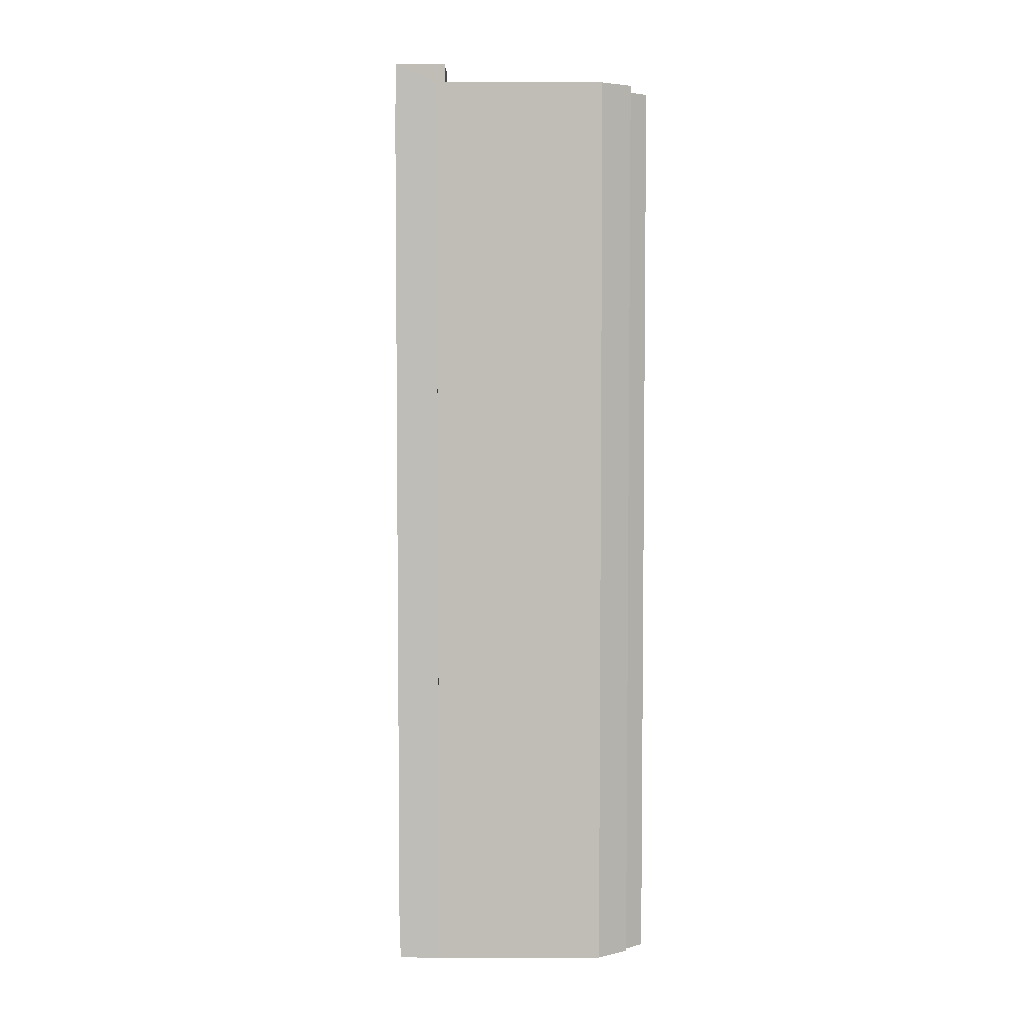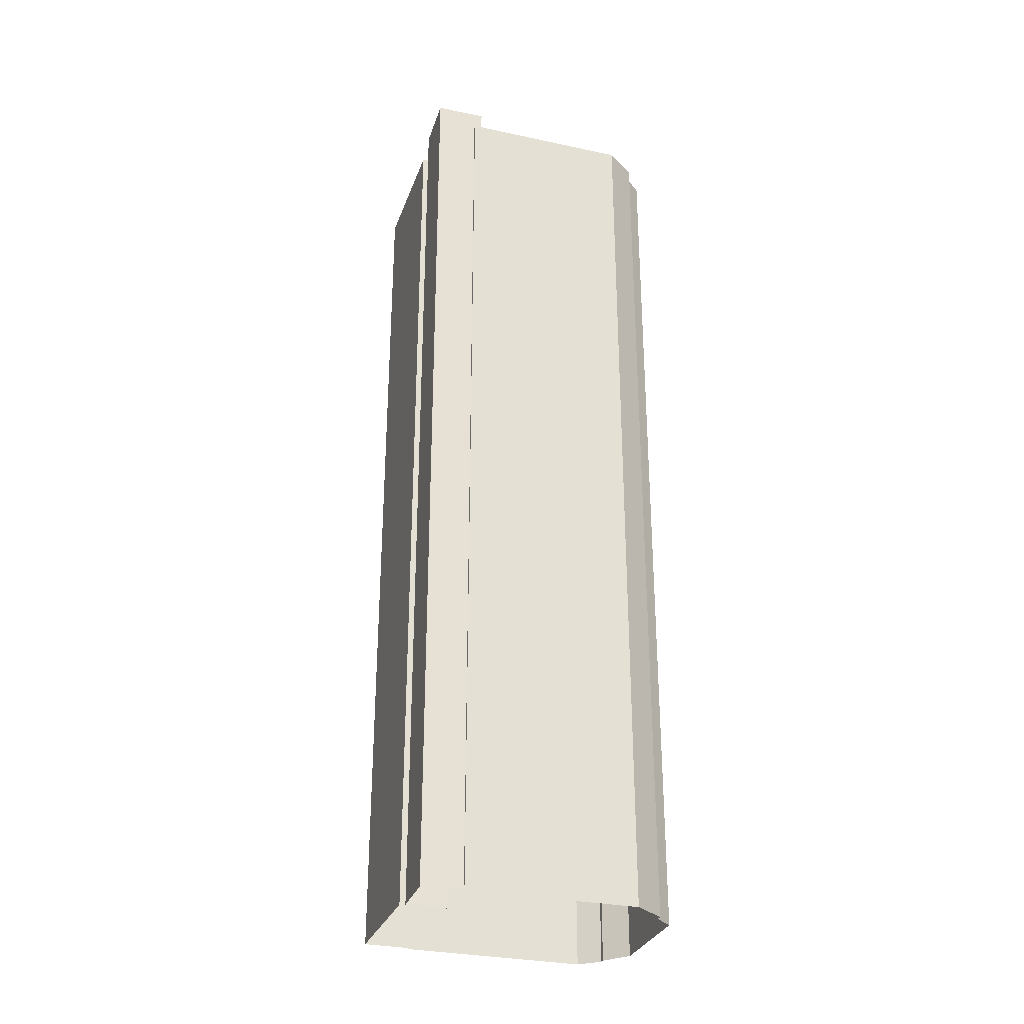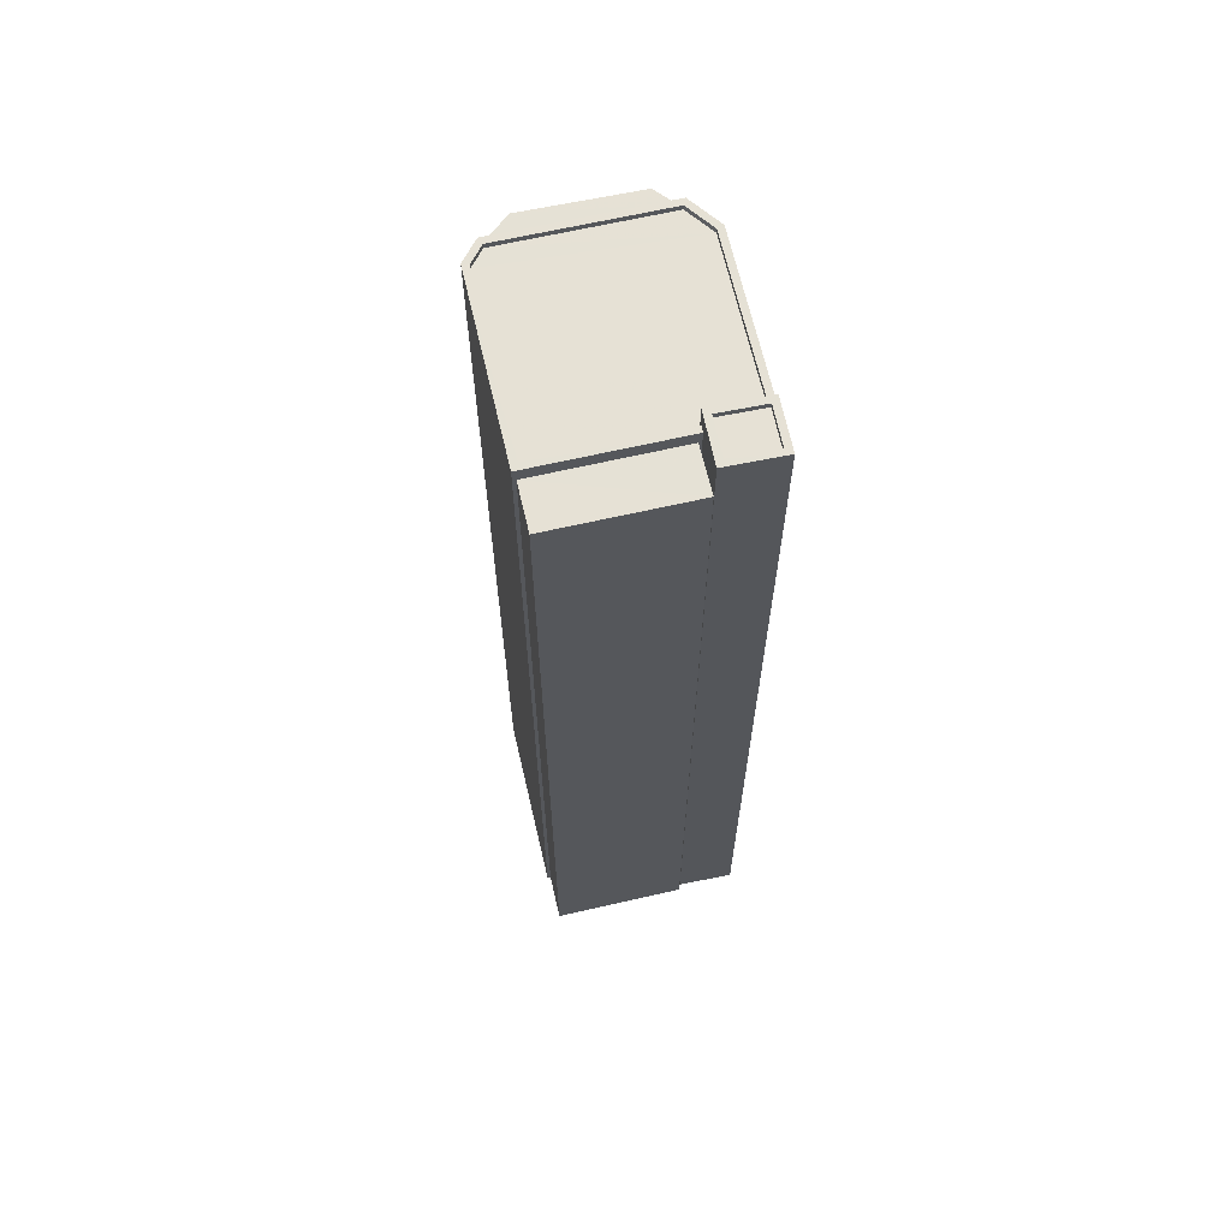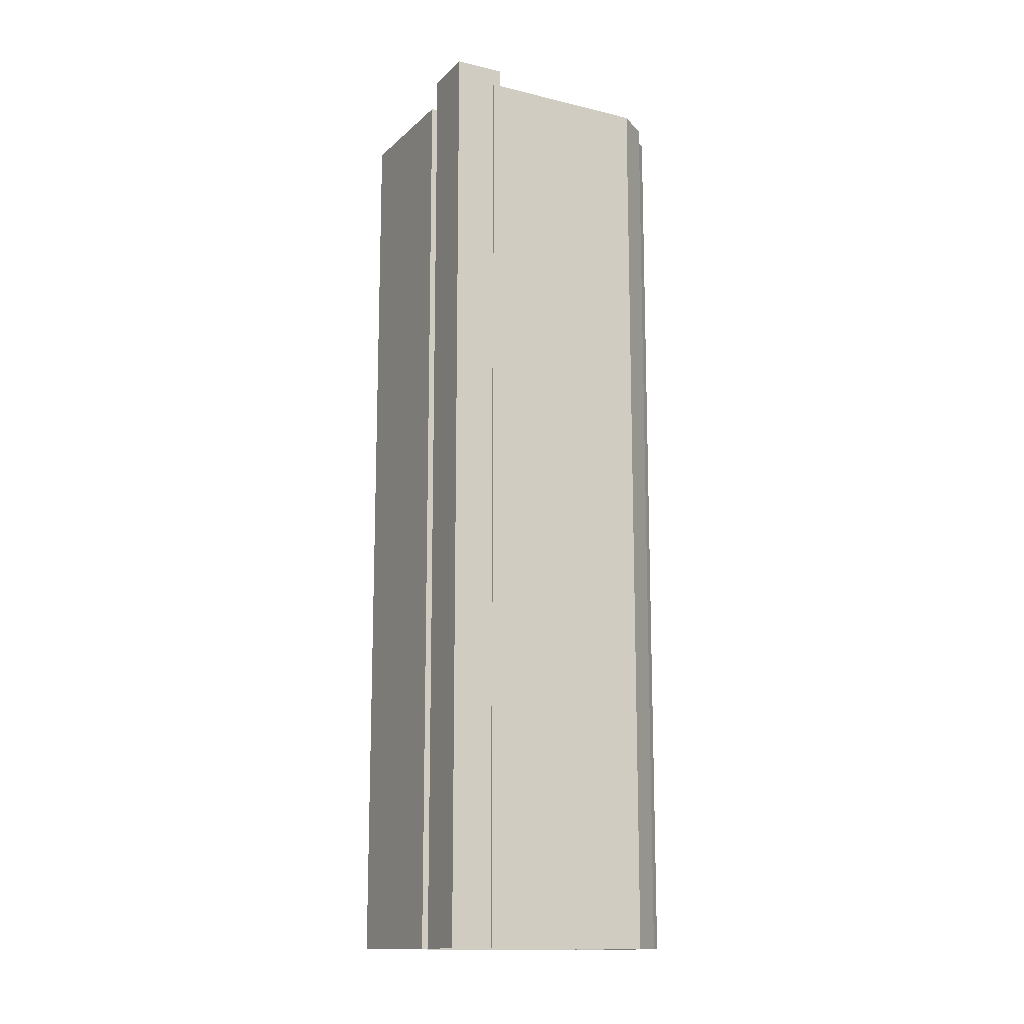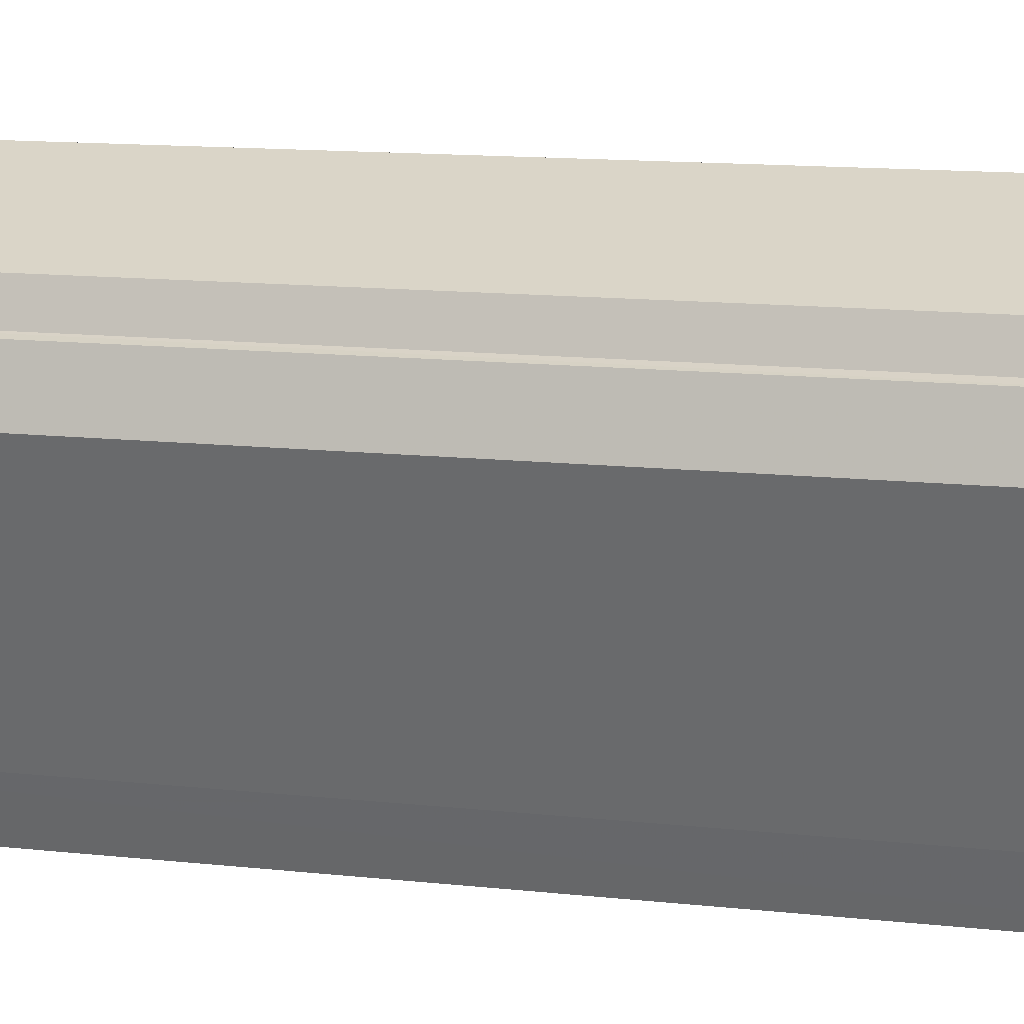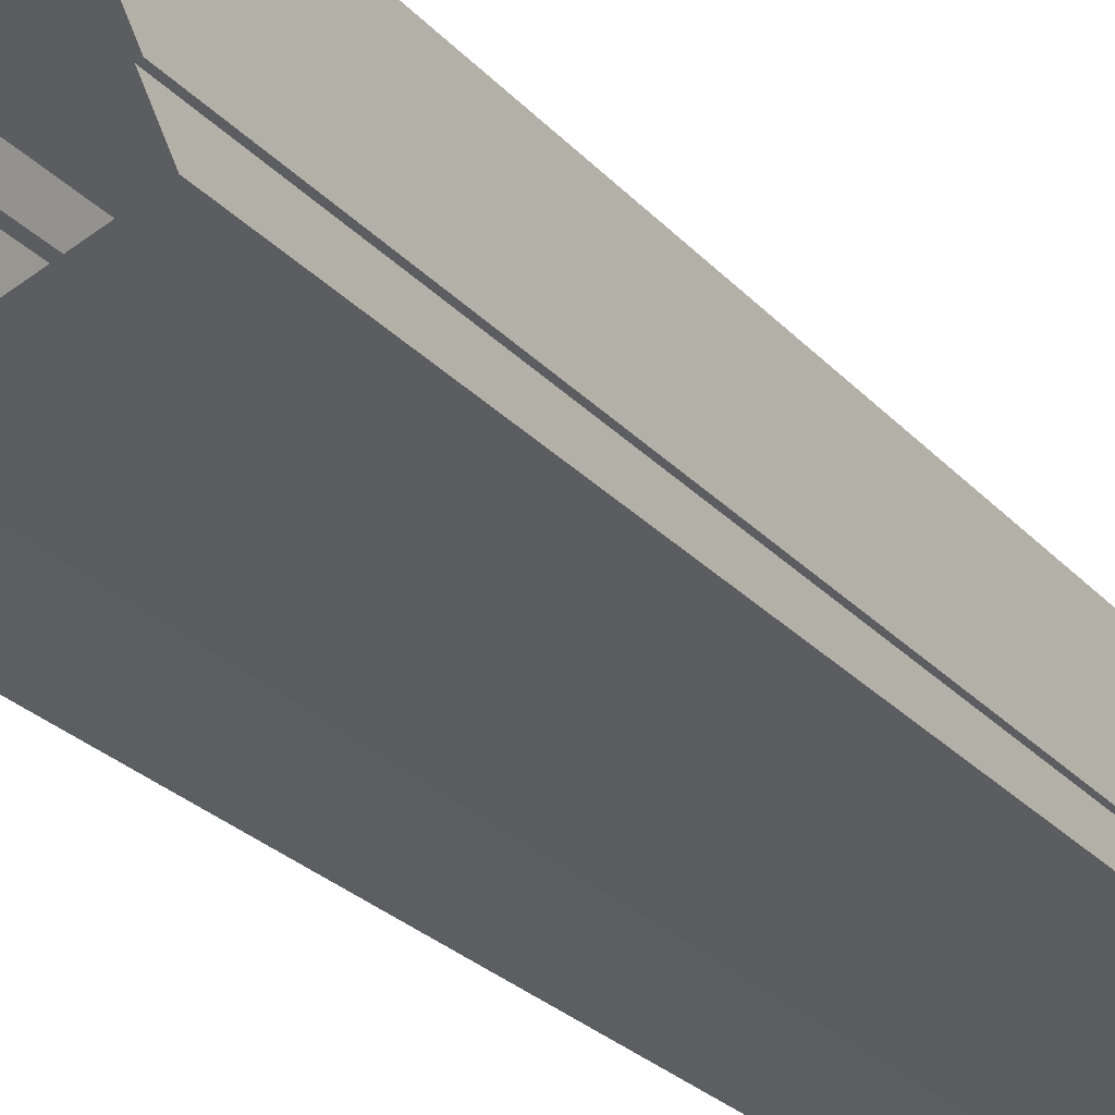
<metadata>
{"format":"obj","ext":"obj","renderer":"f3d","projection":"perspective","resolution":1024,"background":"white","views":[{"elev":4.6,"azim":66.7,"up":"+Z"},{"elev":-29.9,"azim":49.7,"up":"+Z"},{"elev":64.9,"azim":-35.5,"up":"+Z"},{"elev":-14.1,"azim":39.0,"up":"+Z"},{"elev":9.8,"azim":108.6,"up":"+Y"},{"elev":-23.1,"azim":-151.1,"up":"+Y"}]}
</metadata>
<code>
v -6988 -3.73e+04 2.527
v -6989 -3.73e+04 2.527
v -6989 -3.73e+04 44.94
v -6988 -3.73e+04 44.94
v -6982 -3.73e+04 2.525
v -6983 -3.73e+04 44.94
v -6983 -3.73e+04 2.525
v -6982 -3.73e+04 44.94
v -6988 -3.73e+04 2.527
v -6988 -3.73e+04 45.56
v -6982 -3.73e+04 45.56
v -6982 -3.73e+04 2.525
v -6980 -3.73e+04 2.524
v -6980 -3.73e+04 2.524
v -6980 -3.73e+04 45.56
v -6980 -3.73e+04 45.56
v -6977 -3.729e+04 2.524
v -6977 -3.729e+04 2.525
v -6977 -3.729e+04 45.29
v -6977 -3.729e+04 45.56
v -6984 -3.729e+04 45.56
v -6984 -3.729e+04 2.527
v -6984 -3.729e+04 45.29
v -6984 -3.729e+04 2.527
v -6985 -3.729e+04 45.56
v -6985 -3.729e+04 2.527
v -6977 -3.729e+04 45.56
v -6977 -3.729e+04 2.524
v -6982 -3.73e+04 45.56
v -6988 -3.73e+04 45.31
v -6988 -3.73e+04 45.56
v -6982 -3.73e+04 45.31
v -6985 -3.729e+04 45.31
v -6985 -3.729e+04 45.56
v -6984 -3.729e+04 45.56
v -6984 -3.729e+04 45.31
v -6977 -3.729e+04 45.56
v -6977 -3.729e+04 45.31
v -6977 -3.729e+04 45.56
v -6977 -3.729e+04 45.31
v -6980 -3.73e+04 45.31
v -6980 -3.73e+04 45.56
v -6980 -3.73e+04 46.42
v -6980 -3.73e+04 46.17
v -6981 -3.73e+04 46.17
v -6981 -3.73e+04 46.42
v -6983 -3.73e+04 46.17
v -6983 -3.73e+04 46.42
v -6982 -3.73e+04 46.17
v -6982 -3.73e+04 46.42
v -6981 -3.73e+04 46.42
v -6983 -3.73e+04 2.525
v -6981 -3.73e+04 2.524
v -6983 -3.73e+04 46.42
v -6982 -3.73e+04 46.42
v -6982 -3.73e+04 45.31
v -6980 -3.73e+04 45.56
v -6980 -3.73e+04 46.42
v -6978 -3.729e+04 45.29
v -6978 -3.729e+04 2.525
v -6982 -3.729e+04 2.527
v -6982 -3.729e+04 45.29
f 18 17 28
f 28 14 13
f 61 60 18
f 12 13 53
f 61 18 24
f 24 26 22
f 52 12 53
f 2 1 7
f 26 1 9
f 1 5 7
f 12 5 28
f 28 5 18
f 12 28 13
f 18 5 24
f 24 5 26
f 1 26 5
f 1 2 3
f 4 1 3
f 5 6 7
f 5 8 6
f 6 2 7
f 6 3 2
f 9 1 4
f 4 10 9
f 10 4 11
f 12 8 5
f 11 8 12
f 4 8 11
f 13 14 15
f 16 13 15
f 17 18 19
f 19 20 17
f 20 19 21
f 22 23 24
f 21 23 22
f 19 23 21
f 10 25 26
f 9 10 26
f 21 22 26
f 25 21 26
f 27 28 17
f 20 27 17
f 28 15 14
f 28 27 15
f 29 30 31
f 29 32 30
f 31 30 33
f 34 31 33
f 35 33 36
f 35 34 33
f 37 36 38
f 37 35 36
f 39 38 40
f 39 37 38
f 41 39 40
f 41 42 39
f 43 44 45
f 46 43 45
f 46 45 47
f 48 46 47
f 48 47 49
f 50 48 49
f 43 49 44
f 43 50 49
f 51 52 53
f 51 54 52
f 29 55 56
f 55 11 54
f 54 11 52
f 32 29 56
f 52 11 12
f 55 29 11
f 57 58 16
f 13 16 53
f 53 16 51
f 16 58 51
f 41 56 42
f 57 42 58
f 58 42 55
f 42 56 55
f 59 60 61
f 62 59 61
f 19 60 59
f 19 18 60
f 24 62 61
f 24 23 62
f 4 3 6
f 8 4 6
f 41 40 56
f 40 38 36
f 30 32 56
f 30 56 33
f 40 36 33
f 56 40 33
f 16 15 57
f 10 11 31
f 10 31 25
f 57 15 27
f 21 25 35
f 27 20 37
f 42 57 39
f 31 11 29
f 21 37 20
f 35 25 34
f 34 25 31
f 27 37 39
f 37 21 35
f 57 27 39
f 44 47 45
f 44 49 47
f 48 54 51
f 46 48 51
f 48 50 54
f 50 55 54
f 51 58 46
f 58 55 50
f 46 58 43
f 43 58 50
f 19 59 62
f 23 19 62

</code>
